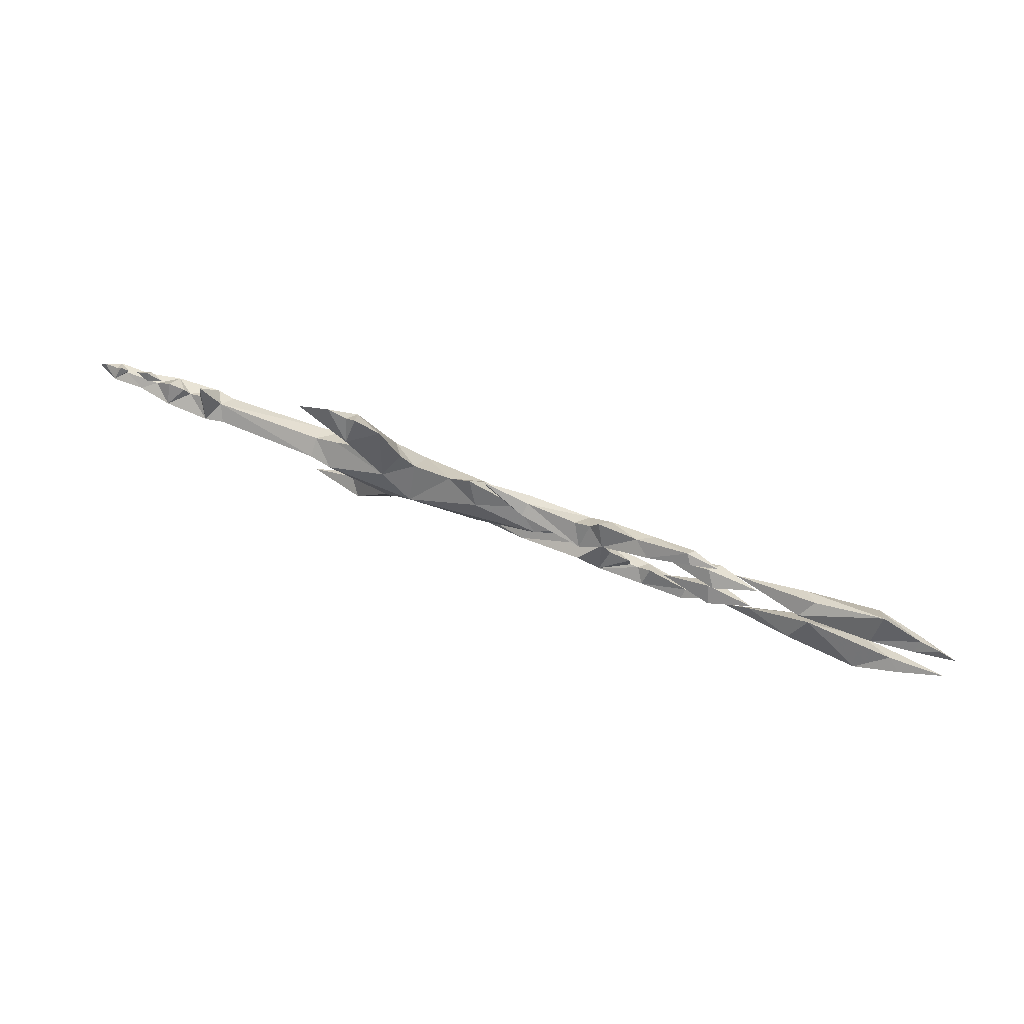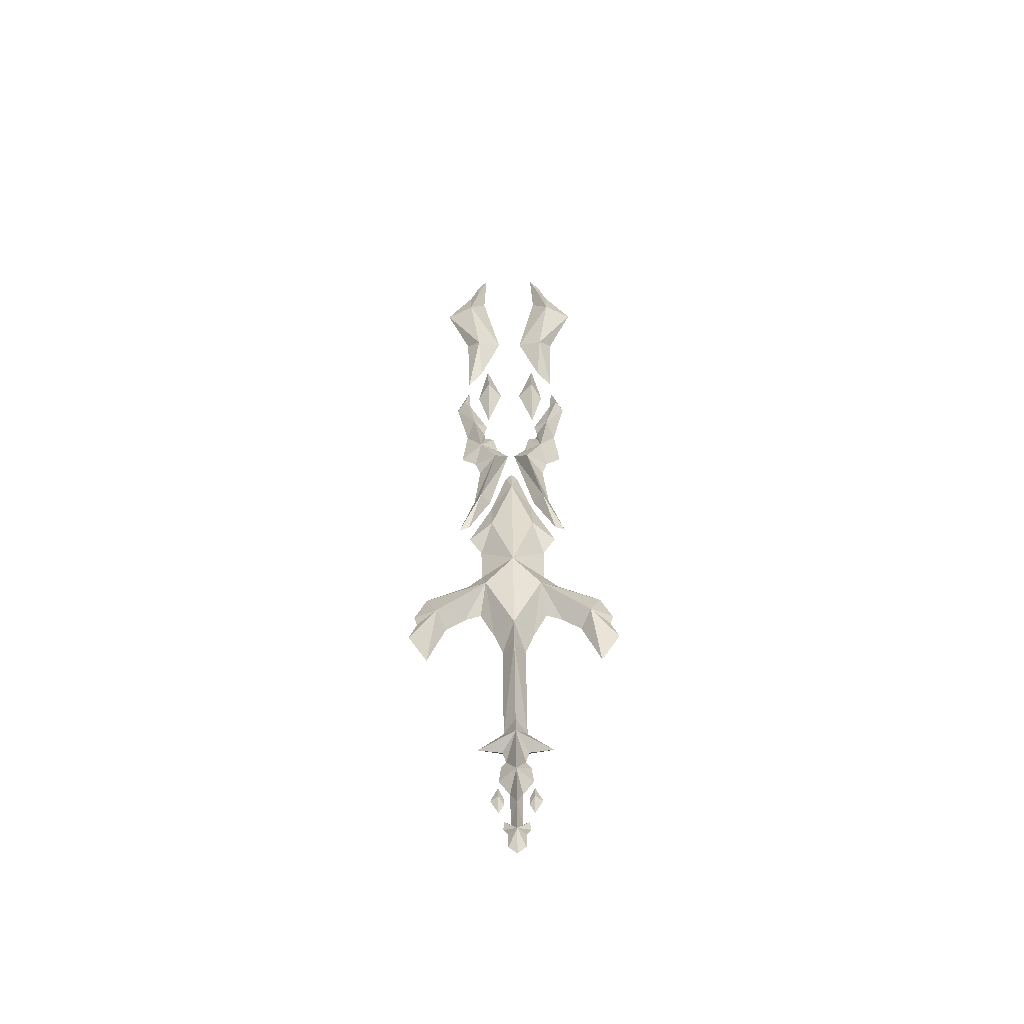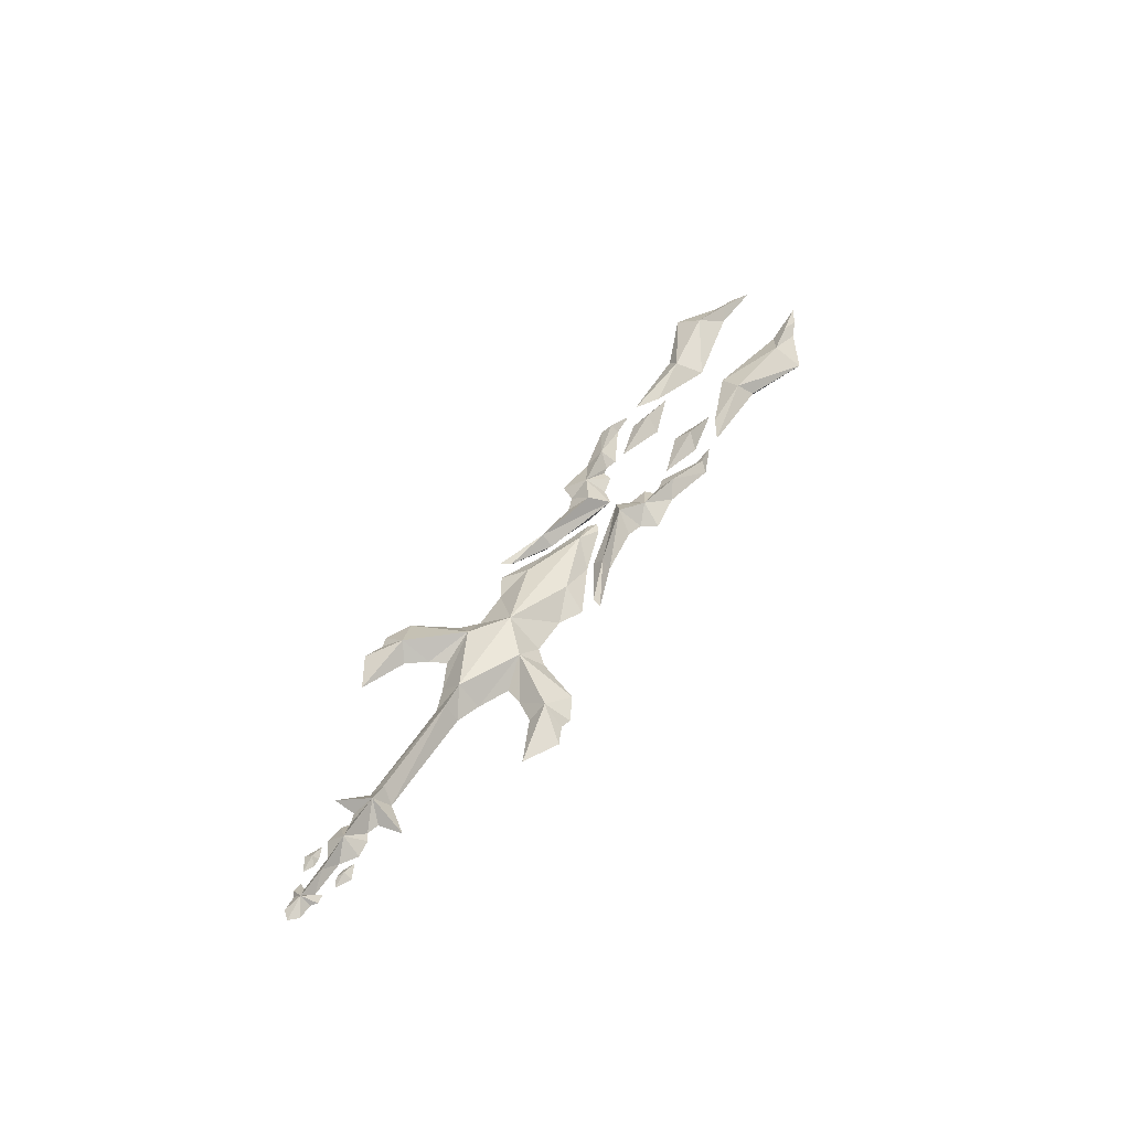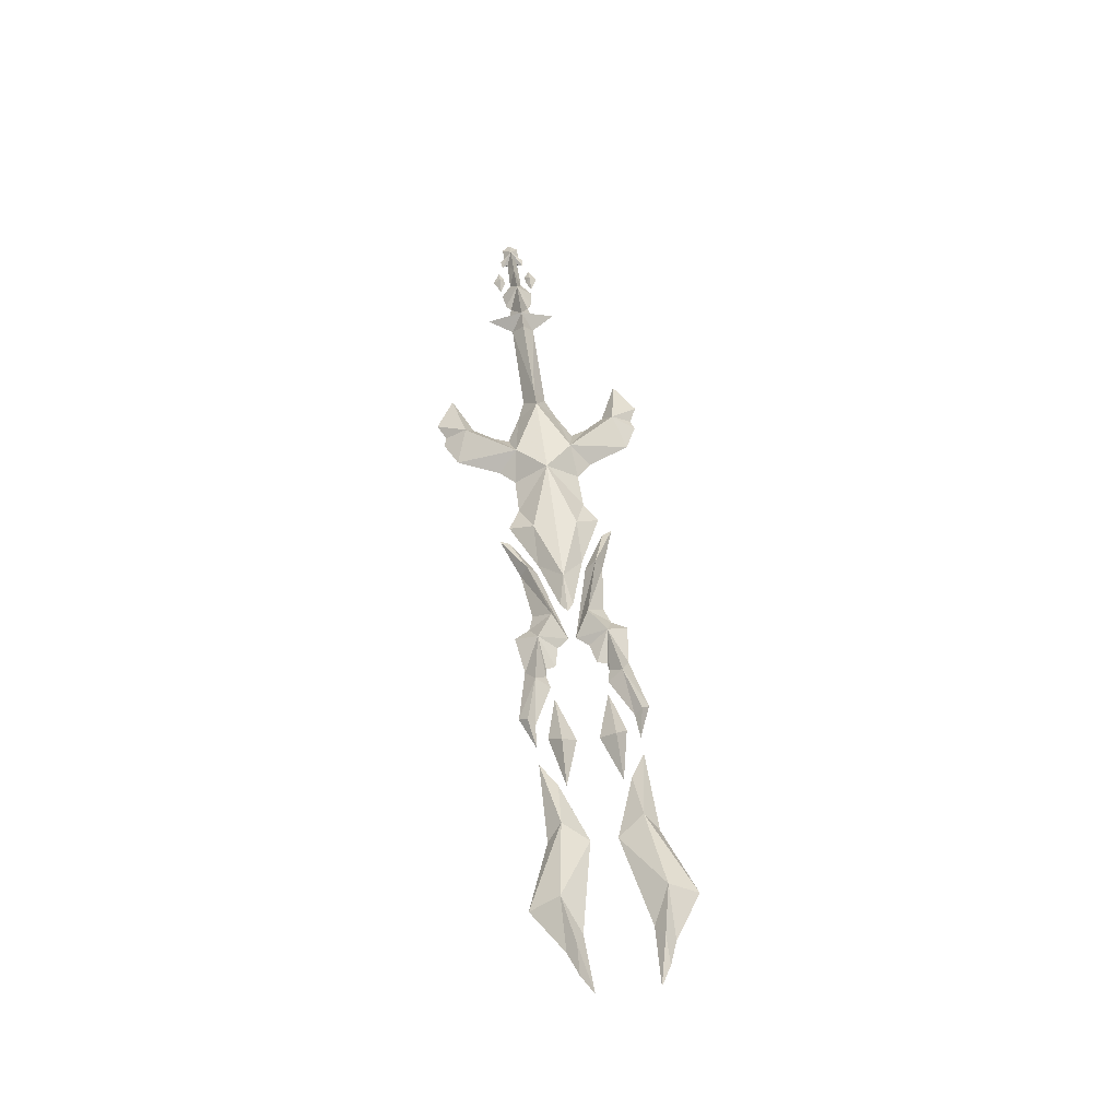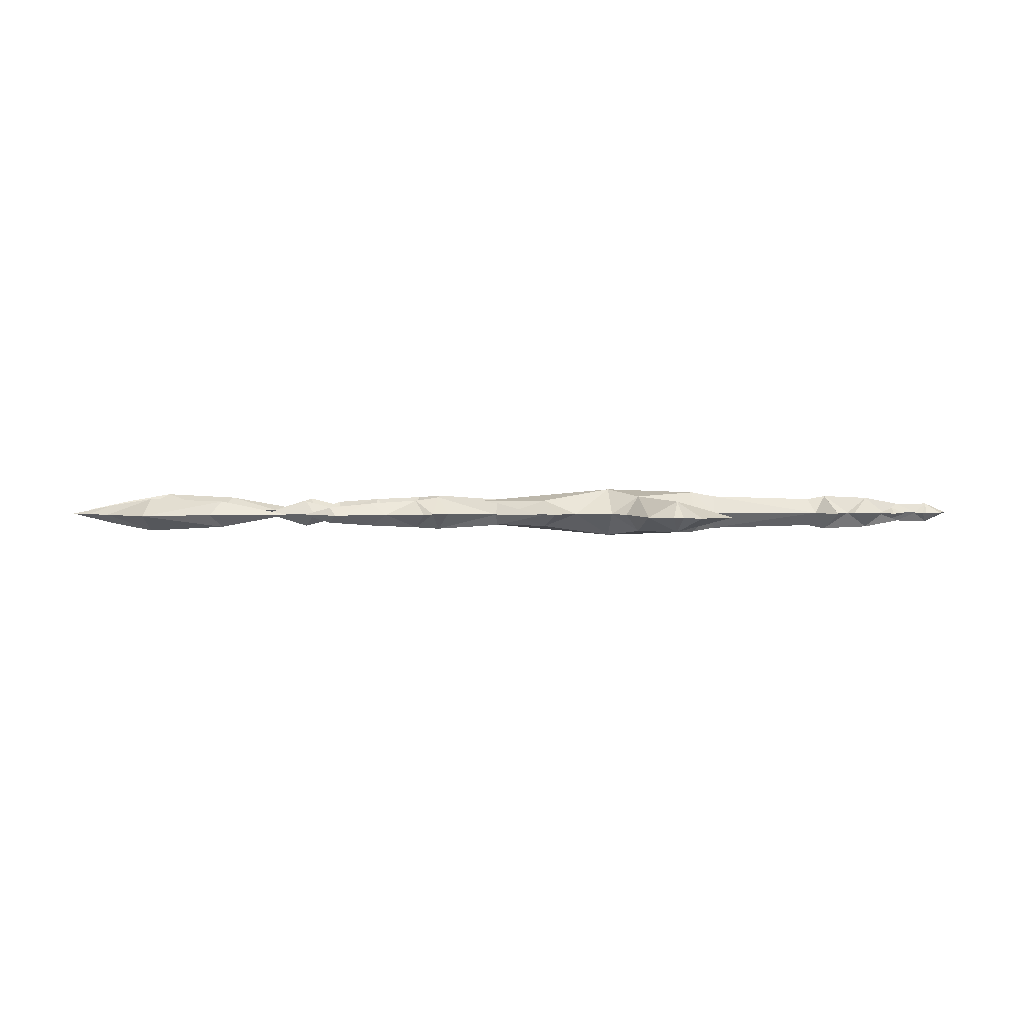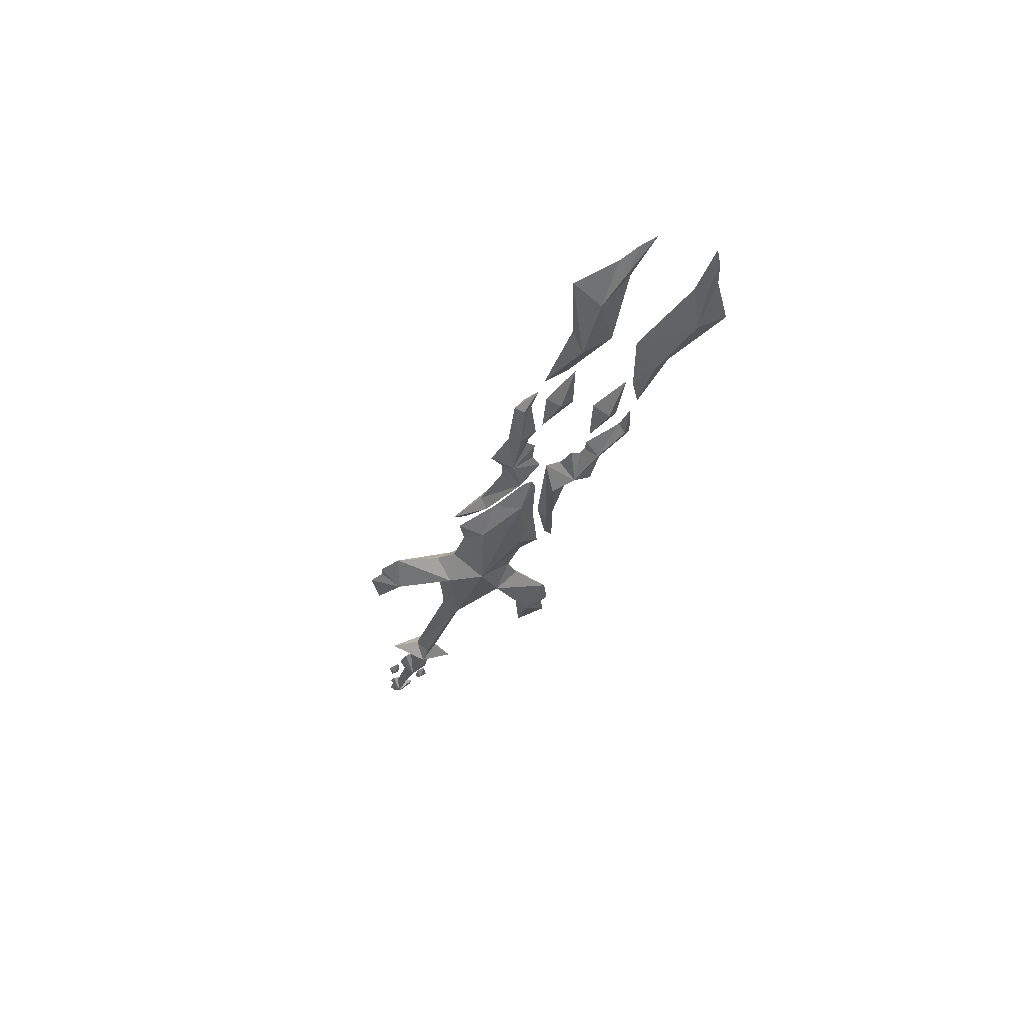
<metadata>
{"format":"obj","ext":"obj","renderer":"f3d","projection":"perspective","resolution":1024,"background":"white","views":[{"elev":69.8,"azim":20.9,"up":"+Z"},{"elev":39.6,"azim":-90.6,"up":"+Y"},{"elev":46.9,"azim":-60.3,"up":"+Y"},{"elev":50.8,"azim":82.9,"up":"+Y"},{"elev":3.7,"azim":-179.7,"up":"+Y"},{"elev":-31.7,"azim":71.0,"up":"+Y"}]}
</metadata>
<code>
g common_RightHandItem_10030
v -17.37 -0.6519 -0.7416
v -18.32 -1e-06 -1.287
v -18.81 -1e-06 -0.7416
v 1.706 -1.096 -6.079
v 0.09992 0 -8.023
v -2.199 0 -6.721
v 6.421 -1.71 -0.7416
v 6.23 0 -2.984
v 4.285 -1.285 -2.69
v 17.58 0 -1.169
v 15.68 -0.8635 -0.7416
v 18.12 0 -0.7416
v 0.1081 -1.483 -0.7416
v 0.1608 0 -2.095
v 2.225 0 -3.049
v -1.48 0 -1.528
v -1.479 -1.177 -0.7416
v 0.1081 -1.483 -0.7416
v 0.1608 0 -2.095
v -9.018 -1e-06 -1.518
v -8.547 -0.9759 -0.7416
v -9.807 -1.208 -0.7416
v -9.018 -1e-06 -1.518
v -10.41 -1e-06 -3.203
v -10.64 -1e-06 -1.618
v -11.45 -1e-06 -1.376
v -12.88 -1.073 -0.7416
v -11.91 -1e-06 -1.707
v -13.08 -1e-06 -1.868
v -14.14 -1e-06 -1.158
v -15.23 -0.6272 -0.7416
v -16.57 -1e-06 -1.117
v -16.37 -1e-06 -1.541
v -16.99 -1e-06 -1.602
v -17.32 -1e-06 -1.33
v 8.889 0 -3.021
v 11.2 -0.9505 -2.242
v 10.44 0 -3.858
v 14.02 0 -2.256
v 1.779 0 -4.148
v 5.215 0 -3.99
v 3.819 0 -6.864
v 0.8401 0 -5.448
v 2.068 0 -7.695
v 1.361 0 -7.488
v 11.85 0 -3.952
v 14.67 -0.8019 -3.084
v 11.51 0 -4.646
v 18.33 0 -3.147
v 19.09 -1.169 -1.962
v 19.43 0 -3.493
v 14.7 0 -2.392
v 20.45 0 -0.989
v 14.8 0 -3.553
v 20.7 -0.9869 -3.06
v 21.15 0 -1.793
v 22.75 1e-06 -2.757
v 23.33 1e-06 -2.839
v 20.03 1e-06 -4.52
v 22.82 1e-06 -4.161
v 23.93 -0.8132 -3.604
v 24.22 1e-06 -2.633
v 26.47 1e-06 -4.969
v 27.05 1e-06 -3.963
v 26.89 -0.5472 -4.445
v 28.82 1e-06 -4.079
v 22.6 1e-06 -2.12
v 28.87 -0.9041 -2.481
v 28.49 1e-06 -1.48
v 31.82 1e-06 -2.551
v 25.18 1e-06 -2.494
v 28.16 1e-06 -3.274
v 42.16 1e-06 -2.874
v 40.05 -1.155 -3.984
v 35.91 1e-06 -1.609
v 31.73 1e-06 -3.07
v 34.97 -0.9357 -3.294
v 30.03 1e-06 -4.09
v 35.74 1e-06 -4.228
v 40.29 2e-06 -5.915
v 43.08 -0.6322 -3.367
v 46.06 2e-06 -2.688
v 44.78 2e-06 -3.428
v 43.24 2e-06 -4.014
v -13.62 -1e-06 -1.916
v -14.61 -0.3793 -1.892
v -14.4 -1e-06 -1.574
v -14.99 -1e-06 -1.544
v -15.64 -1e-06 -1.885
v -14.68 -1e-06 -2.403
v -17.37 0.6519 -0.7416
v 1.706 1.096 -6.079
v 4.285 1.285 -2.69
v 6.421 1.71 -0.7416
v 15.68 0.8635 -0.7416
v 0.1081 1.483 -0.7416
v 0.1081 1.483 -0.7416
v -1.479 1.177 -0.7416
v -8.547 0.9759 -0.7416
v -9.807 1.208 -0.7416
v -12.88 1.073 -0.7416
v -15.23 0.6272 -0.7416
v 11.2 0.9505 -2.242
v 14.67 0.8019 -3.084
v 19.09 1.169 -1.962
v 20.7 0.9869 -3.06
v 23.93 0.8133 -3.604
v 26.89 0.5472 -4.445
v 28.87 0.9041 -2.481
v 40.05 1.155 -3.984
v 34.97 0.9357 -3.294
v 43.08 0.6322 -3.367
v -14.61 0.3793 -1.892
v -18.32 -1e-06 -0.1958
v 1.706 -1.096 4.596
v -2.199 -1e-06 5.237
v 0.09992 -1e-06 6.54
v 4.285 -1.285 1.207
v 6.23 0 1.501
v 17.58 0 -0.3141
v 0.1608 -1e-06 0.6123
v 2.225 -1e-06 1.566
v -1.48 -1e-06 0.04496
v 0.1608 -1e-06 0.6123
v -9.018 -1e-06 0.03461
v -10.41 -1e-06 1.719
v -9.018 -1e-06 0.03461
v -10.64 -1e-06 0.1345
v -11.45 -1e-06 -0.1069
v -11.91 -1e-06 0.2239
v -13.08 -1e-06 0.3845
v -14.14 -1e-06 -0.3257
v -16.57 -1e-06 -0.3666
v -16.99 -1e-06 0.1187
v -16.37 -1e-06 0.05779
v -17.32 -1e-06 -0.1533
v 8.889 0 1.538
v 11.2 -0.9505 0.7588
v 10.44 0 2.375
v 14.02 0 0.7725
v 1.779 -1e-06 2.665
v 3.819 -1e-06 5.381
v 5.215 0 2.507
v 0.8401 -1e-06 3.965
v 2.068 -1e-06 6.212
v 1.361 -1e-06 6.005
v 11.85 0 2.469
v 11.51 0 3.163
v 14.67 -0.8019 1.601
v 18.33 0 1.663
v 19.43 0 2.01
v 19.09 -1.169 0.4787
v 20.45 0 -0.4941
v 14.7 0 0.9088
v 14.8 0 2.07
v 20.7 -0.9869 1.577
v 21.15 0 0.3096
v 23.33 0 1.356
v 22.75 0 1.274
v 20.03 0 3.036
v 22.82 0 2.678
v 23.93 -0.8132 2.121
v 24.22 0 1.149
v 26.47 0 3.485
v 26.89 -0.5472 2.962
v 27.05 1e-06 2.48
v 28.82 1e-06 2.596
v 22.6 0 0.6367
v 28.87 -0.9041 0.9977
v 31.82 1e-06 1.068
v 28.49 1e-06 -0.003625
v 25.18 1e-06 1.011
v 28.16 1e-06 1.791
v 42.16 1e-06 1.39
v 35.91 1e-06 0.1256
v 40.05 -1.155 2.501
v 31.73 1e-06 1.587
v 30.03 1e-06 2.607
v 34.97 -0.9357 1.811
v 35.74 1e-06 2.745
v 40.29 1e-06 4.432
v 43.08 -0.6322 1.884
v 46.06 1e-06 1.205
v 44.78 1e-06 1.945
v 43.24 1e-06 2.531
v -13.62 -1e-06 0.4329
v -14.4 -1e-06 0.09083
v -14.61 -0.3793 0.4093
v -14.99 -1e-06 0.06124
v -15.64 -1e-06 0.4014
v -14.68 -1e-06 0.9203
v 1.706 1.096 4.596
v 4.285 1.285 1.207
v 11.2 0.9505 0.7588
v 14.67 0.8019 1.601
v 19.09 1.169 0.4787
v 20.7 0.9869 1.577
v 23.93 0.8133 2.121
v 26.89 0.5472 2.962
v 28.87 0.9041 0.9977
v 40.05 1.155 2.501
v 34.97 0.9357 1.811
v 43.08 0.6322 1.884
v -14.61 0.3793 0.4093
f 2 1 3
f 5 4 6
f 8 7 9
f 11 10 12
f 13 9 7
f 13 14 9
f 15 9 14
f 17 16 18
f 19 18 16
f 21 20 17
f 16 17 20
f 23 22 24
f 24 22 25
f 27 26 22
f 25 22 26
f 26 27 28
f 28 27 29
f 29 27 30
f 30 31 32
f 33 1 34
f 35 1 2
f 7 8 36
f 7 36 37
f 11 7 37
f 37 38 39
f 11 39 10
f 37 39 11
f 9 15 40
f 41 9 42
f 40 43 4
f 42 9 4
f 42 4 44
f 4 45 44
f 4 5 45
f 4 43 6
f 47 46 48
f 50 49 51
f 52 47 53
f 50 53 47
f 47 54 50
f 49 50 54
f 47 52 46
f 54 47 48
f 50 51 55
f 53 55 56
f 57 55 58
f 55 59 60
f 58 61 62
f 61 60 63
f 64 61 65
f 64 65 66
f 65 63 66
f 61 63 65
f 62 61 64
f 58 55 61
f 55 60 61
f 55 51 59
f 56 55 67
f 67 55 57
f 69 68 70
f 71 68 69
f 72 68 71
f 74 73 75
f 77 76 78
f 79 77 78
f 80 77 79
f 73 81 82
f 81 83 82
f 74 80 84
f 74 84 81
f 73 74 81
f 81 84 83
f 74 75 77
f 77 75 76
f 23 21 22
f 32 31 1
f 32 1 33
f 34 1 35
f 30 27 31
f 70 68 72
f 86 85 87
f 88 86 87
f 86 88 89
f 90 86 89
f 85 86 90
f 53 50 55
f 37 36 38
f 40 4 9
f 80 74 77
f 41 8 9
f 3 91 2
f 6 92 5
f 8 93 94
f 12 10 95
f 94 93 96
f 15 14 93
f 96 93 14
f 19 16 97
f 98 97 16
f 16 20 98
f 99 98 20
f 24 100 23
f 25 100 24
f 25 26 100
f 101 100 26
f 28 101 26
f 29 101 28
f 30 101 29
f 32 102 30
f 34 91 33
f 2 91 35
f 36 8 94
f 103 36 94
f 103 94 95
f 39 38 103
f 10 39 95
f 95 39 103
f 40 15 93
f 42 93 41
f 92 43 40
f 92 93 42
f 44 92 42
f 44 45 92
f 45 5 92
f 6 43 92
f 48 46 104
f 51 49 105
f 105 104 53
f 52 53 104
f 49 54 105
f 104 105 54
f 46 52 104
f 48 104 54
f 106 51 105
f 56 106 53
f 58 106 57
f 60 59 106
f 62 107 58
f 63 60 107
f 108 107 64
f 66 108 64
f 66 63 108
f 108 63 107
f 64 107 62
f 107 106 58
f 107 60 106
f 59 51 106
f 67 106 56
f 57 106 67
f 70 109 69
f 69 109 71
f 71 109 72
f 75 73 110
f 78 76 111
f 78 111 79
f 79 111 80
f 82 112 73
f 82 83 112
f 84 80 110
f 112 84 110
f 112 110 73
f 83 84 112
f 111 75 110
f 76 75 111
f 100 99 23
f 91 102 32
f 33 91 32
f 35 91 34
f 102 101 30
f 72 109 70
f 87 85 113
f 87 113 88
f 89 88 113
f 89 113 90
f 90 113 85
f 106 105 53
f 38 36 103
f 93 92 40
f 111 110 80
f 93 8 41
f 3 1 114
f 116 115 117
f 118 7 119
f 12 120 11
f 7 118 13
f 122 121 118
f 13 118 121
f 124 123 18
f 17 18 123
f 123 125 17
f 21 17 125
f 126 22 127
f 128 22 126
f 128 129 22
f 27 22 129
f 130 27 129
f 131 27 130
f 132 27 131
f 133 31 132
f 134 1 135
f 114 1 136
f 137 119 7
f 138 137 7
f 138 7 11
f 140 139 138
f 120 140 11
f 11 140 138
f 141 122 118
f 142 118 143
f 115 144 141
f 115 118 142
f 145 115 142
f 145 146 115
f 146 117 115
f 116 144 115
f 148 147 149
f 151 150 152
f 152 149 153
f 154 153 149
f 150 155 152
f 149 152 155
f 147 154 149
f 148 149 155
f 156 151 152
f 157 156 153
f 158 156 159
f 161 160 156
f 163 162 158
f 164 161 162
f 165 162 166
f 167 165 166
f 167 164 165
f 165 164 162
f 166 162 163
f 162 156 158
f 162 161 156
f 160 151 156
f 168 156 157
f 159 156 168
f 170 169 171
f 171 169 172
f 172 169 173
f 175 174 176
f 178 177 179
f 178 179 180
f 180 179 181
f 183 182 174
f 183 184 182
f 185 181 176
f 182 185 176
f 182 176 174
f 184 185 182
f 179 175 176
f 177 175 179
f 22 21 127
f 1 31 133
f 135 1 133
f 136 1 134
f 31 27 132
f 173 169 170
f 187 186 188
f 187 188 189
f 190 189 188
f 190 188 191
f 191 188 186
f 156 152 153
f 139 137 138
f 118 115 141
f 179 176 181
f 118 119 143
f 114 91 3
f 117 192 116
f 94 193 119
f 95 120 12
f 96 193 94
f 96 121 193
f 122 193 121
f 98 123 97
f 124 97 123
f 99 125 98
f 123 98 125
f 127 100 126
f 126 100 128
f 101 129 100
f 128 100 129
f 129 101 130
f 130 101 131
f 131 101 132
f 132 102 133
f 135 91 134
f 136 91 114
f 94 119 137
f 94 137 194
f 95 94 194
f 194 139 140
f 95 140 120
f 194 140 95
f 193 122 141
f 143 193 142
f 141 144 192
f 142 193 192
f 142 192 145
f 192 146 145
f 192 117 146
f 192 144 116
f 195 147 148
f 196 150 151
f 154 195 153
f 196 153 195
f 195 155 196
f 150 196 155
f 195 154 147
f 155 195 148
f 196 151 197
f 153 197 157
f 159 197 158
f 197 160 161
f 158 198 163
f 198 161 164
f 166 198 199
f 166 199 167
f 199 164 167
f 198 164 199
f 163 198 166
f 158 197 198
f 197 161 198
f 197 151 160
f 157 197 168
f 168 197 159
f 171 200 170
f 172 200 171
f 173 200 172
f 201 174 175
f 202 177 178
f 180 202 178
f 181 202 180
f 174 203 183
f 203 184 183
f 201 181 185
f 201 185 203
f 174 201 203
f 203 185 184
f 201 175 202
f 202 175 177
f 127 99 100
f 133 102 91
f 133 91 135
f 134 91 136
f 132 101 102
f 170 200 173
f 204 186 187
f 189 204 187
f 204 189 190
f 191 204 190
f 186 204 191
f 153 196 197
f 194 137 139
f 141 192 193
f 181 201 202
f 143 119 193

</code>
